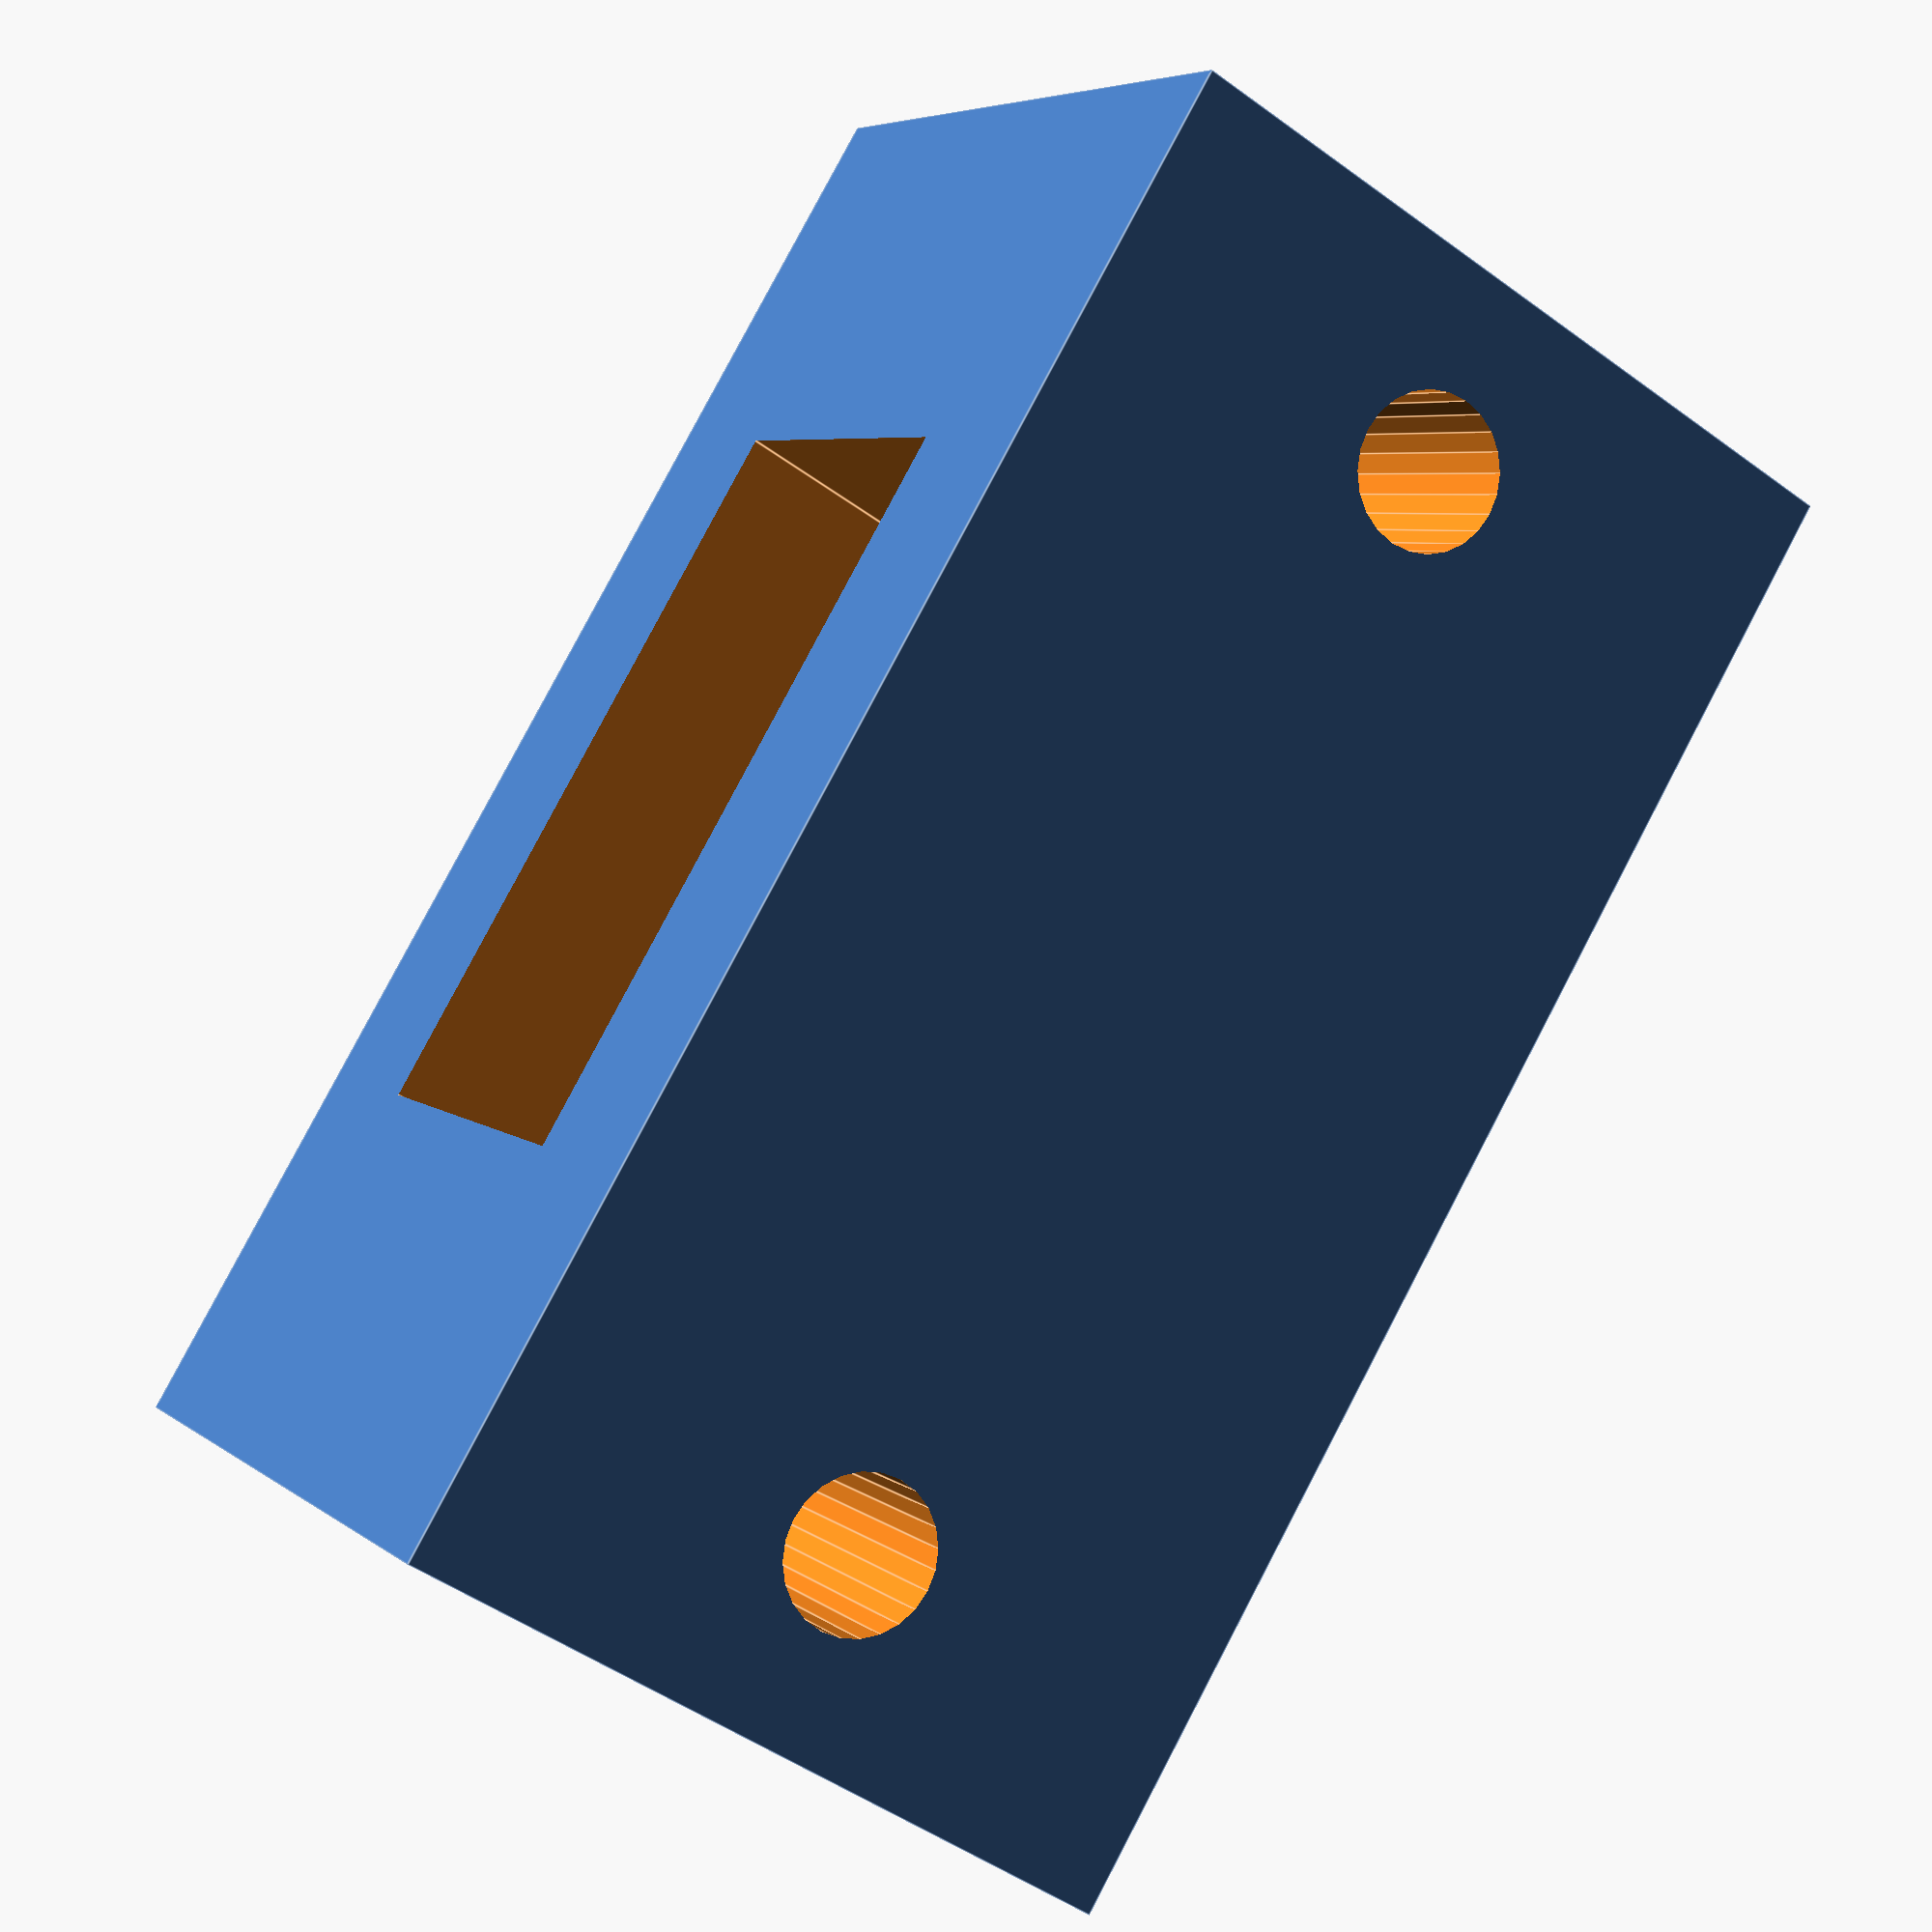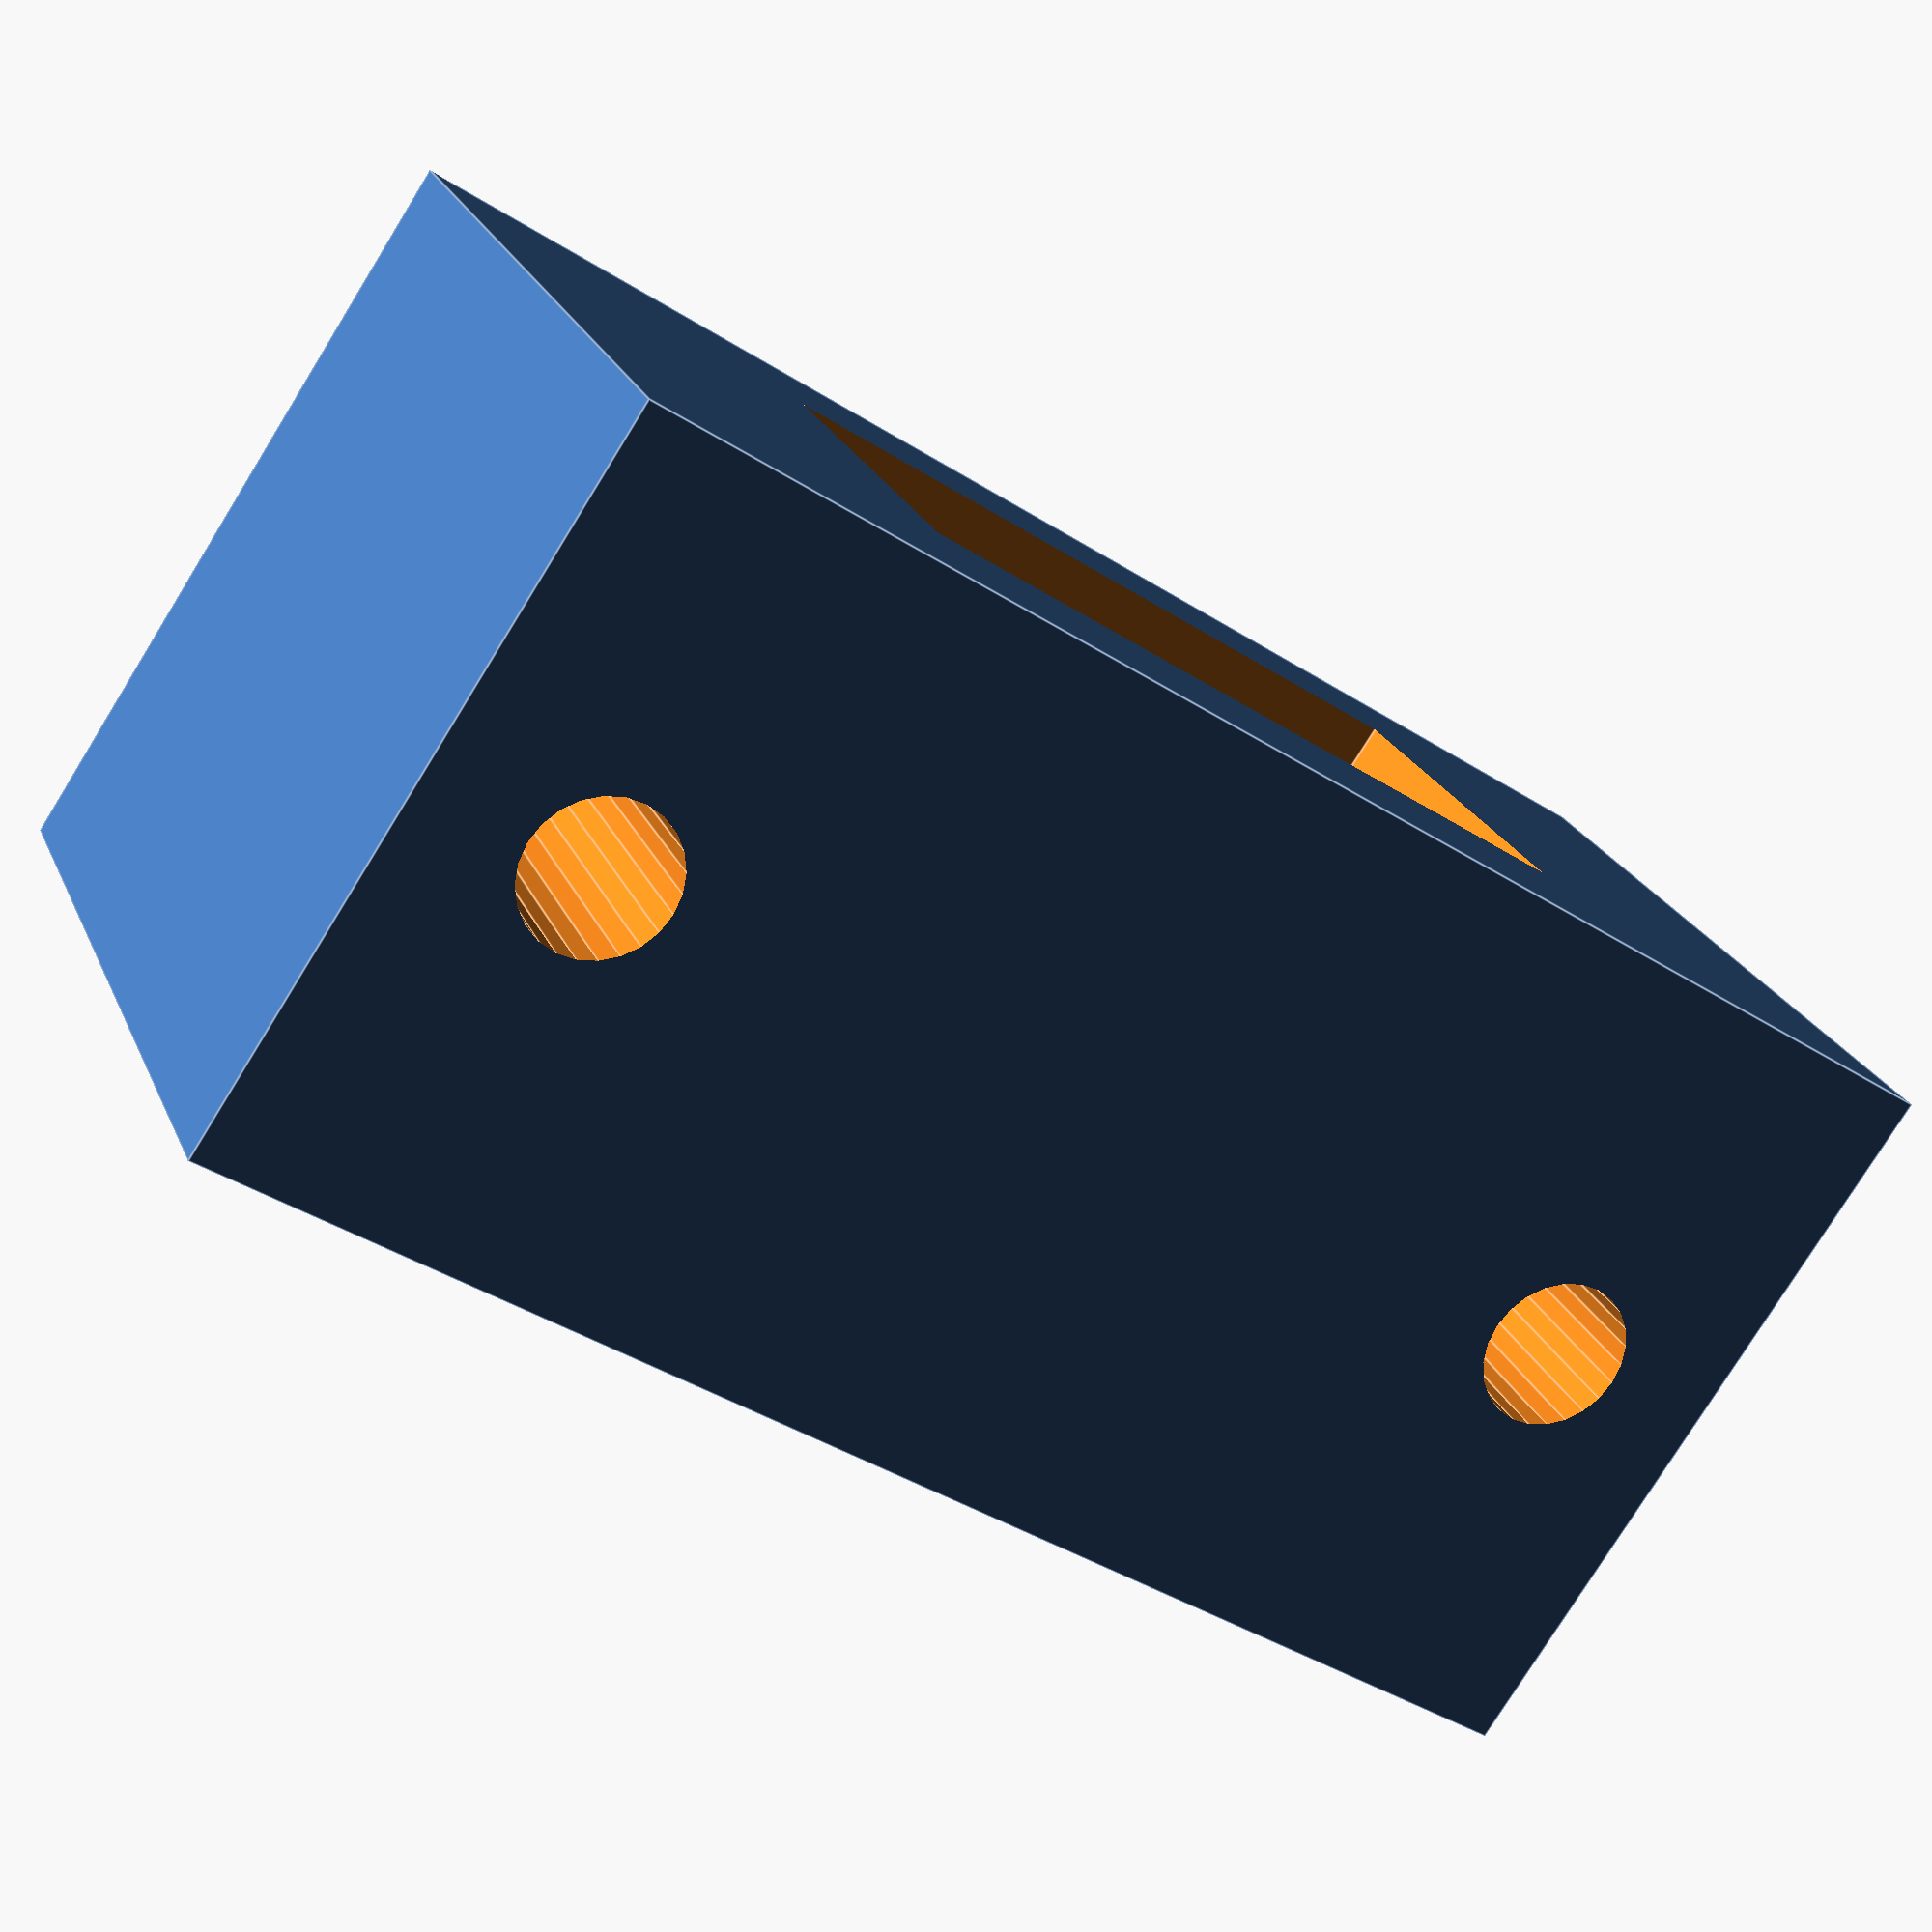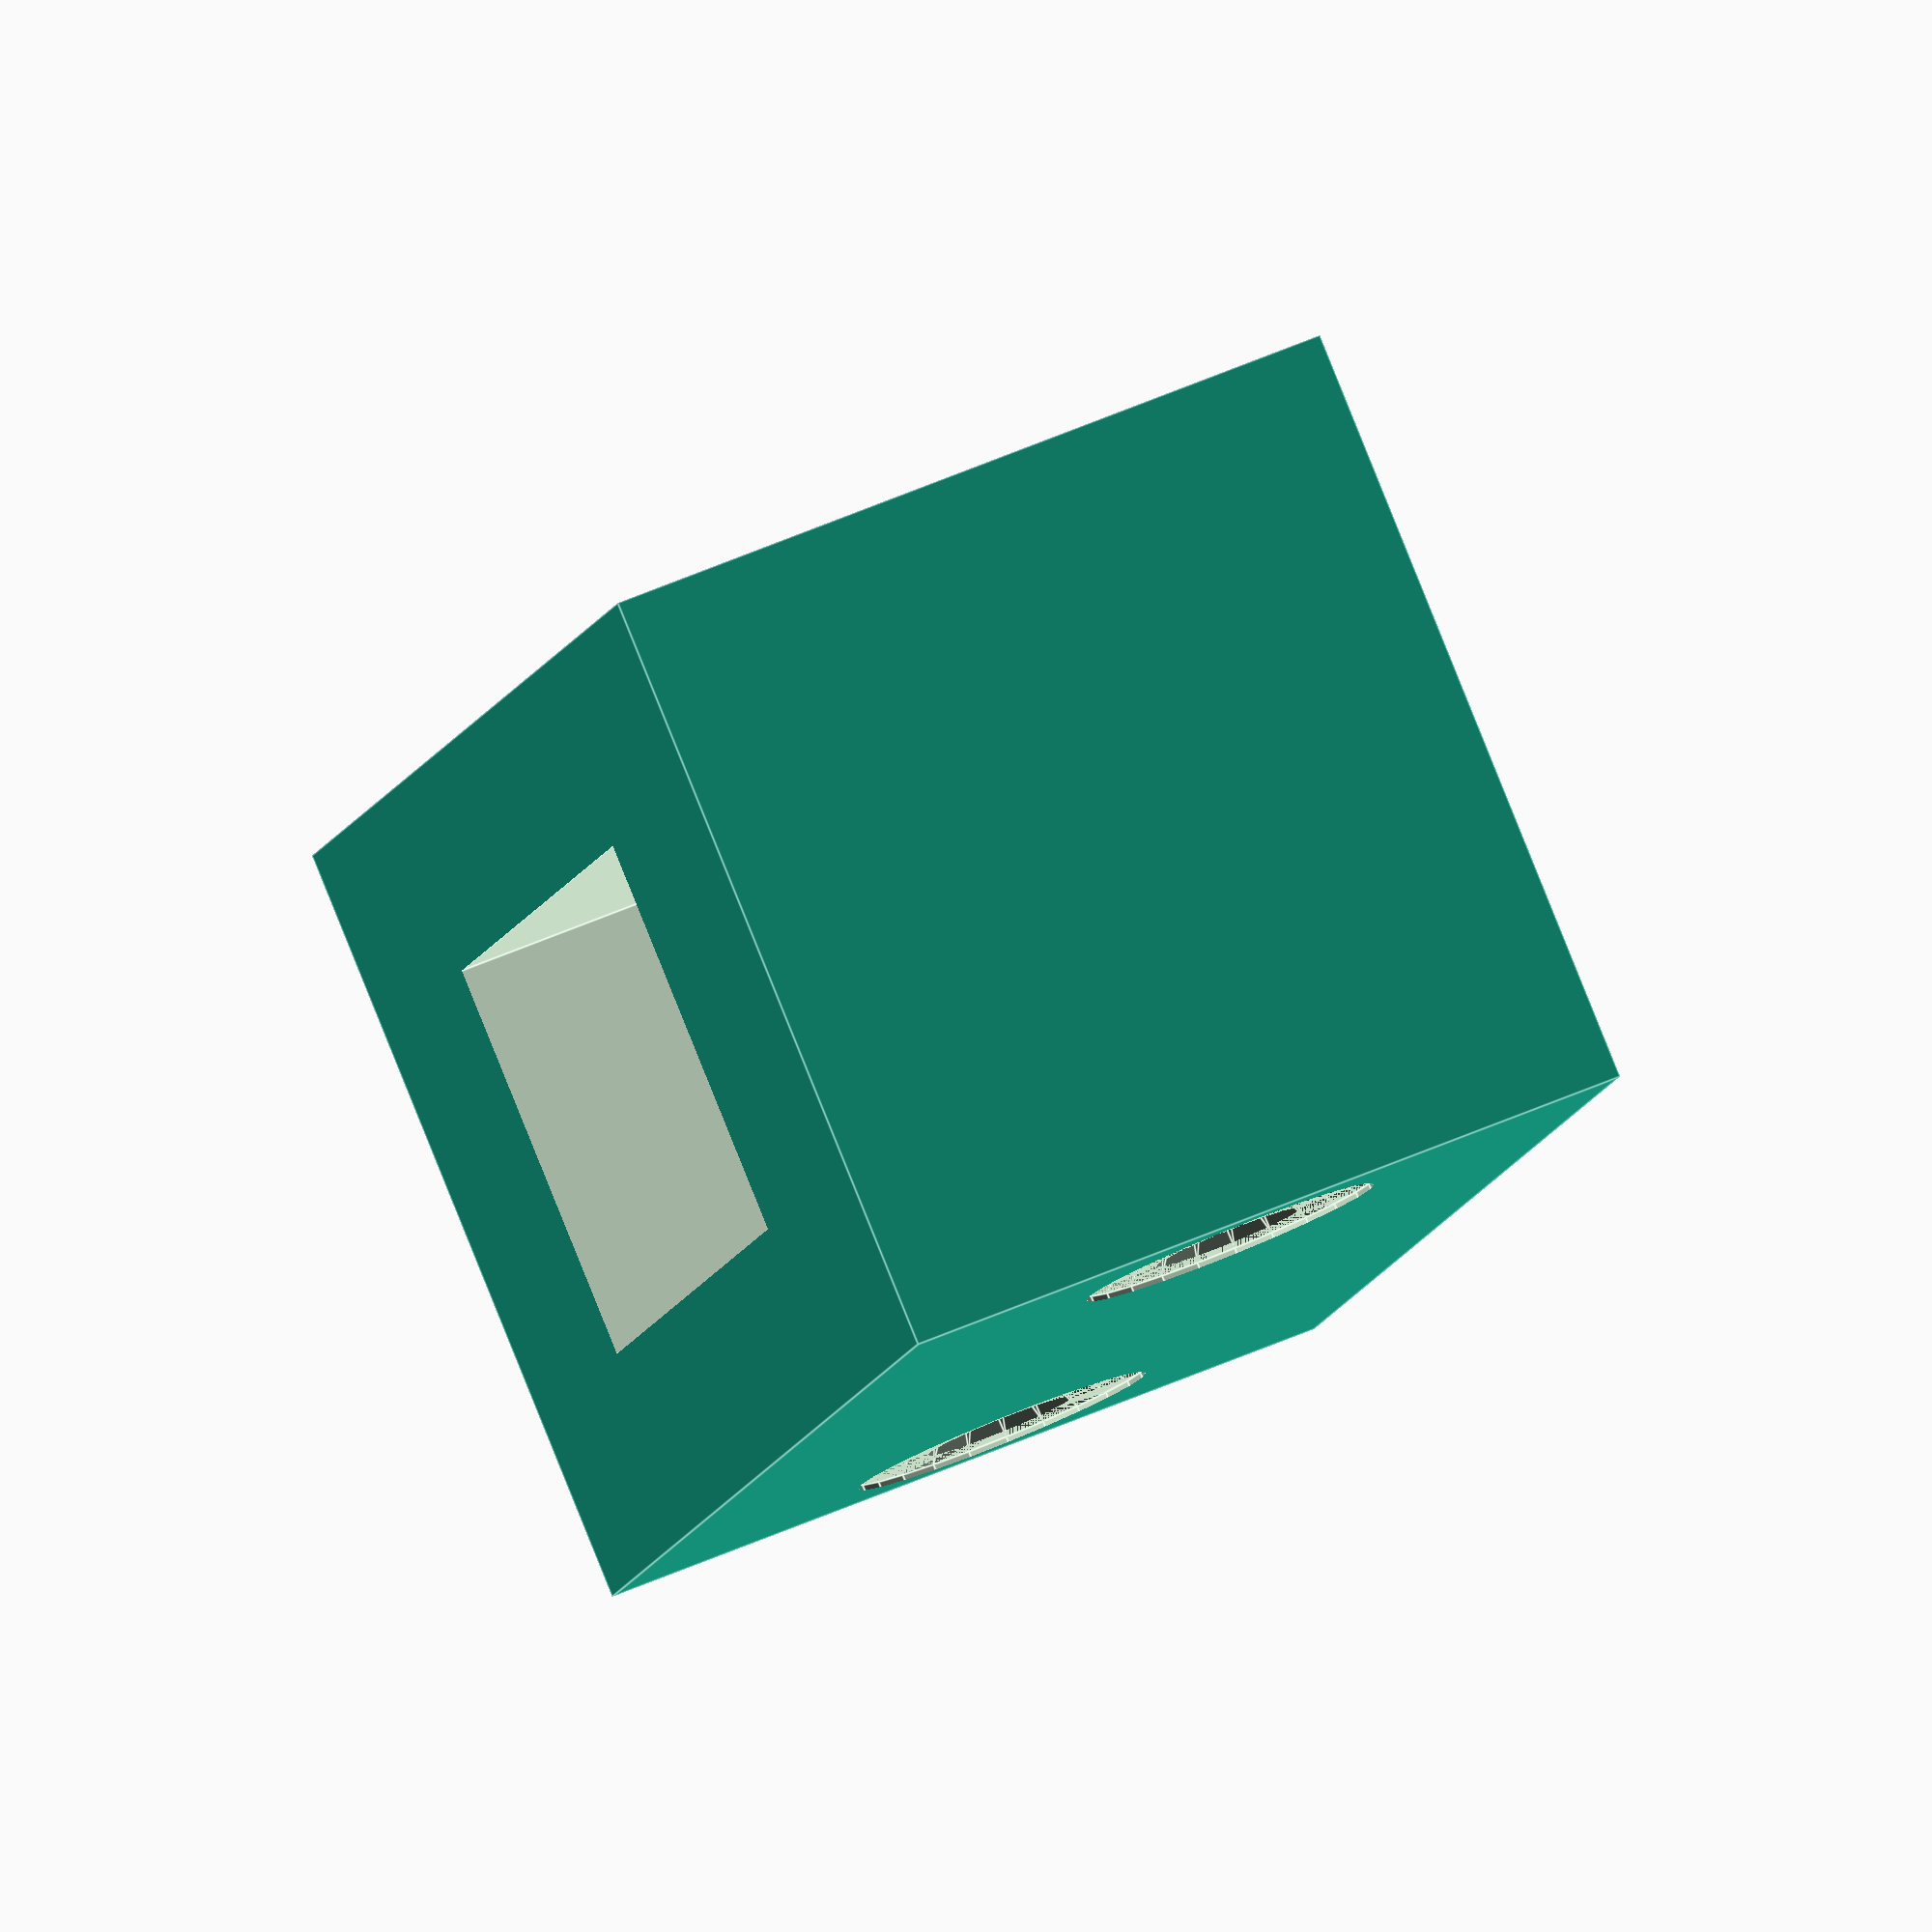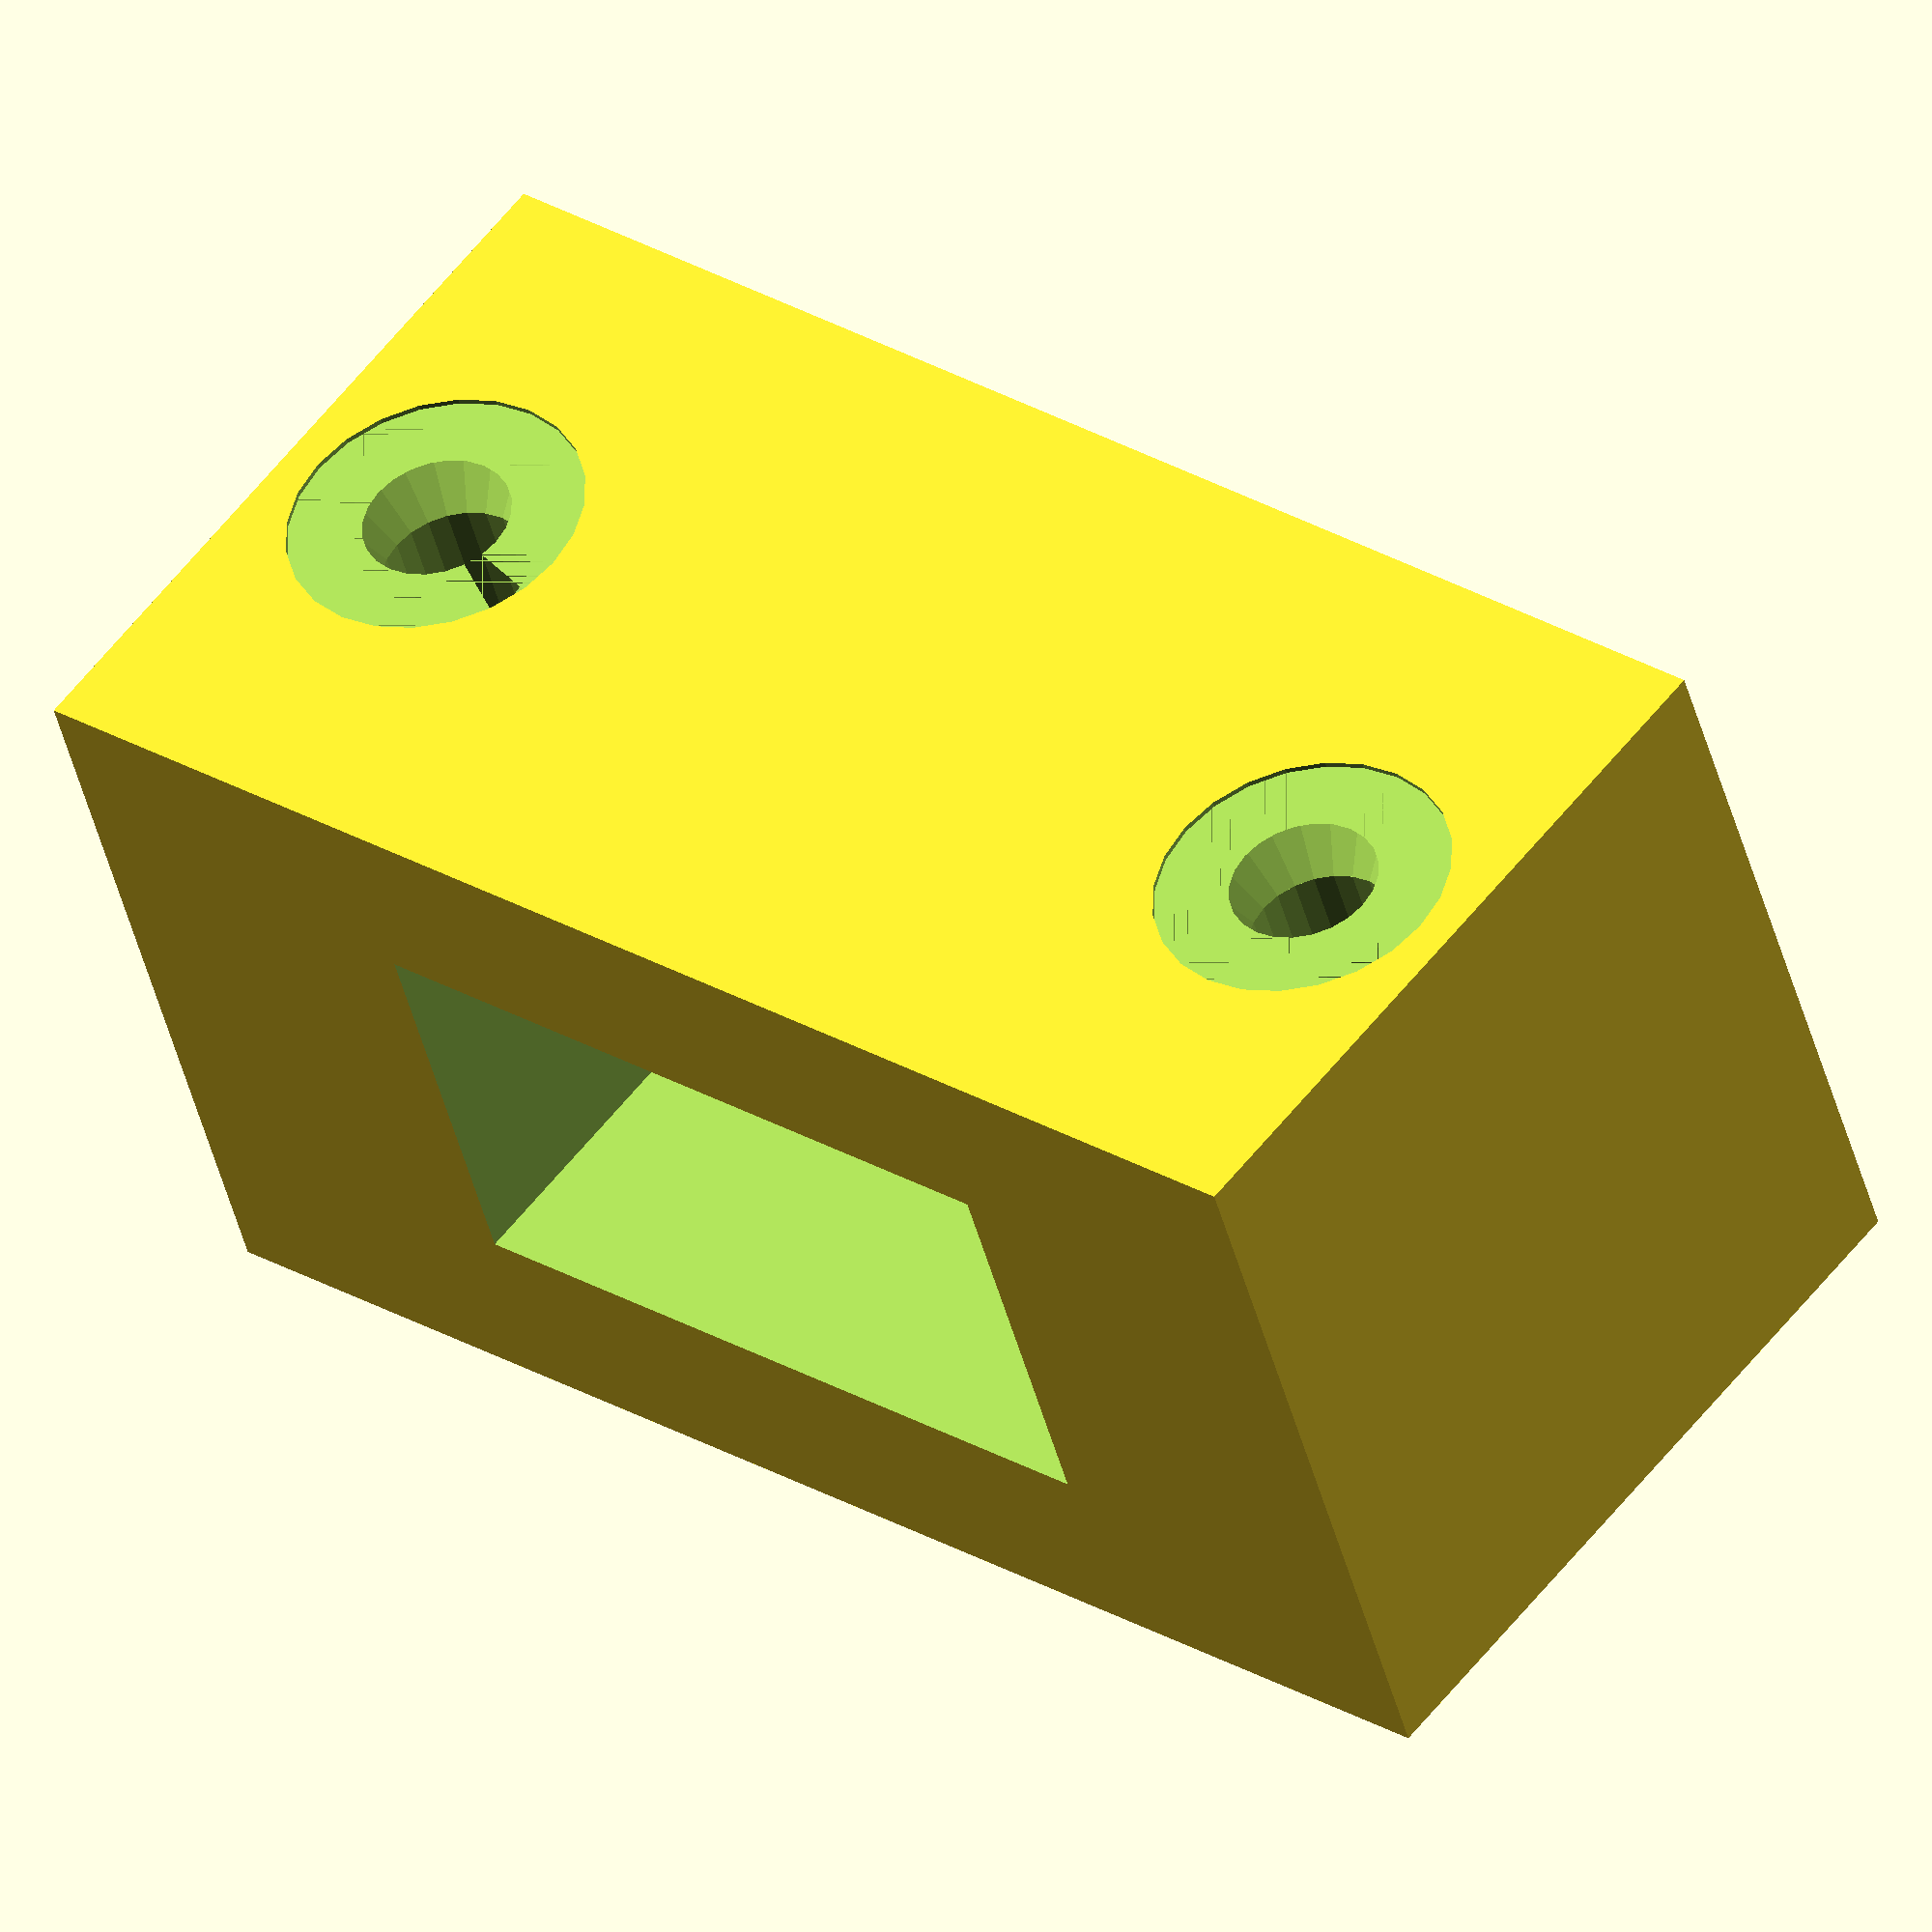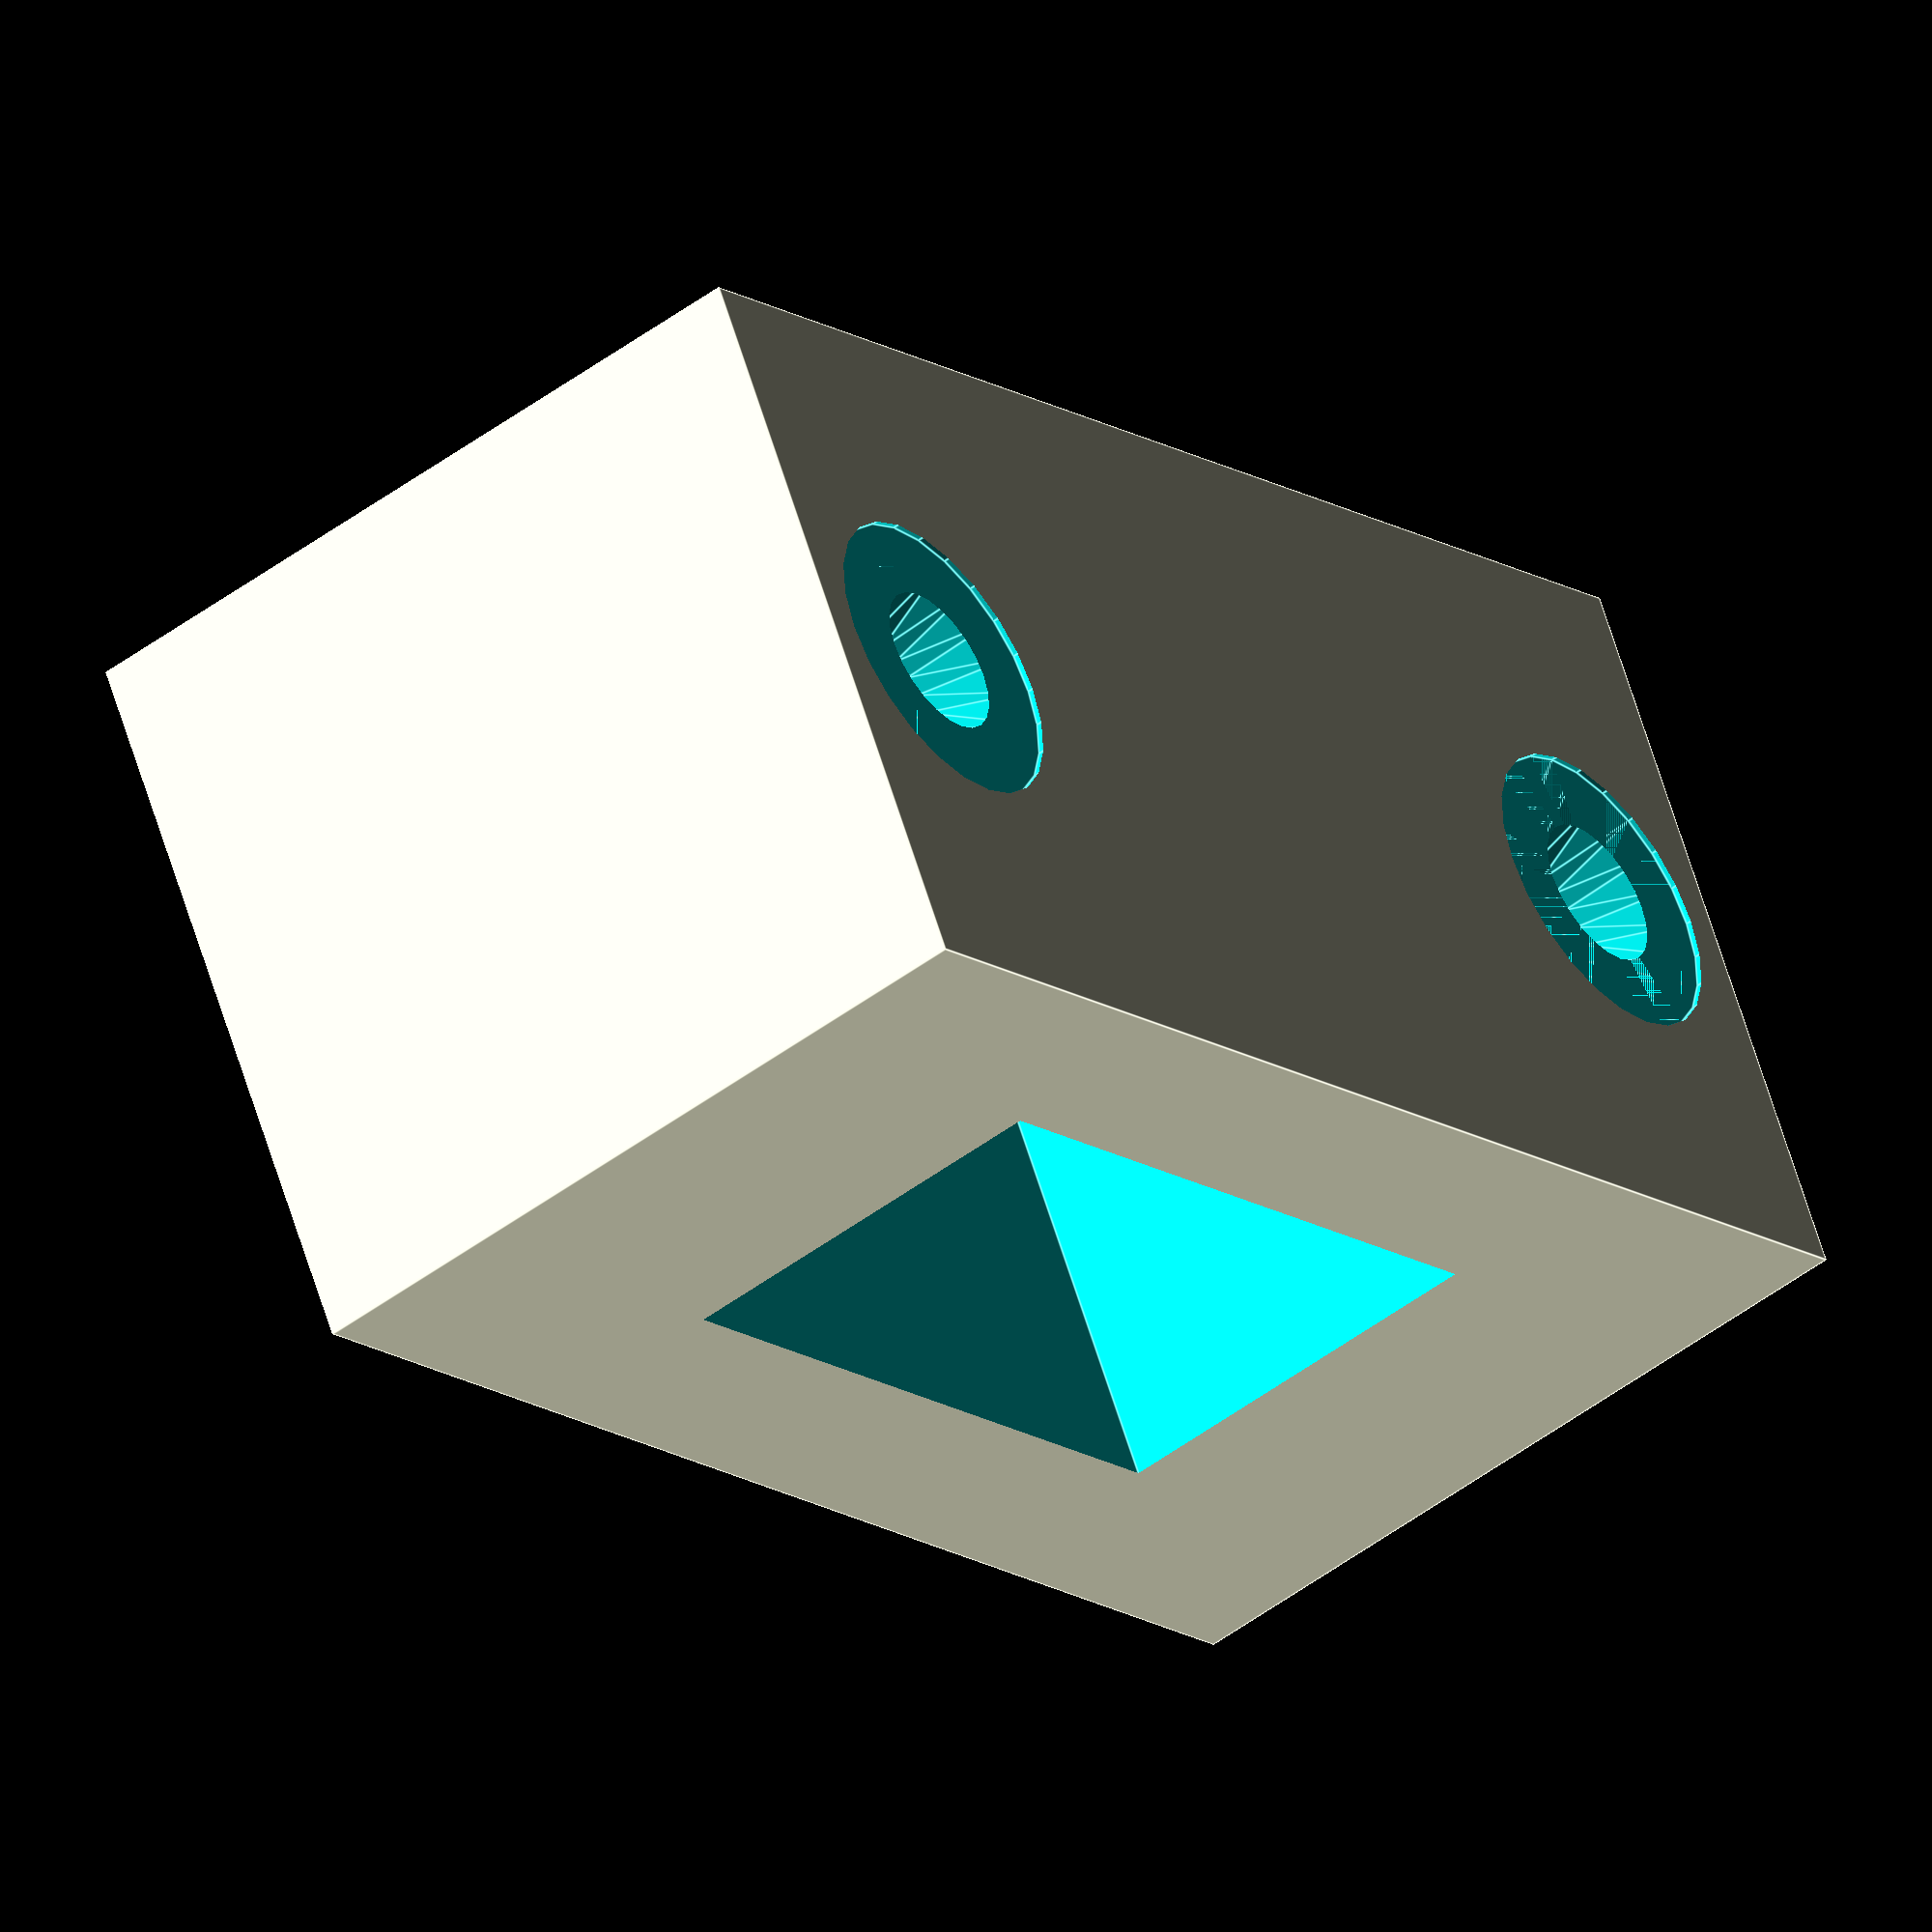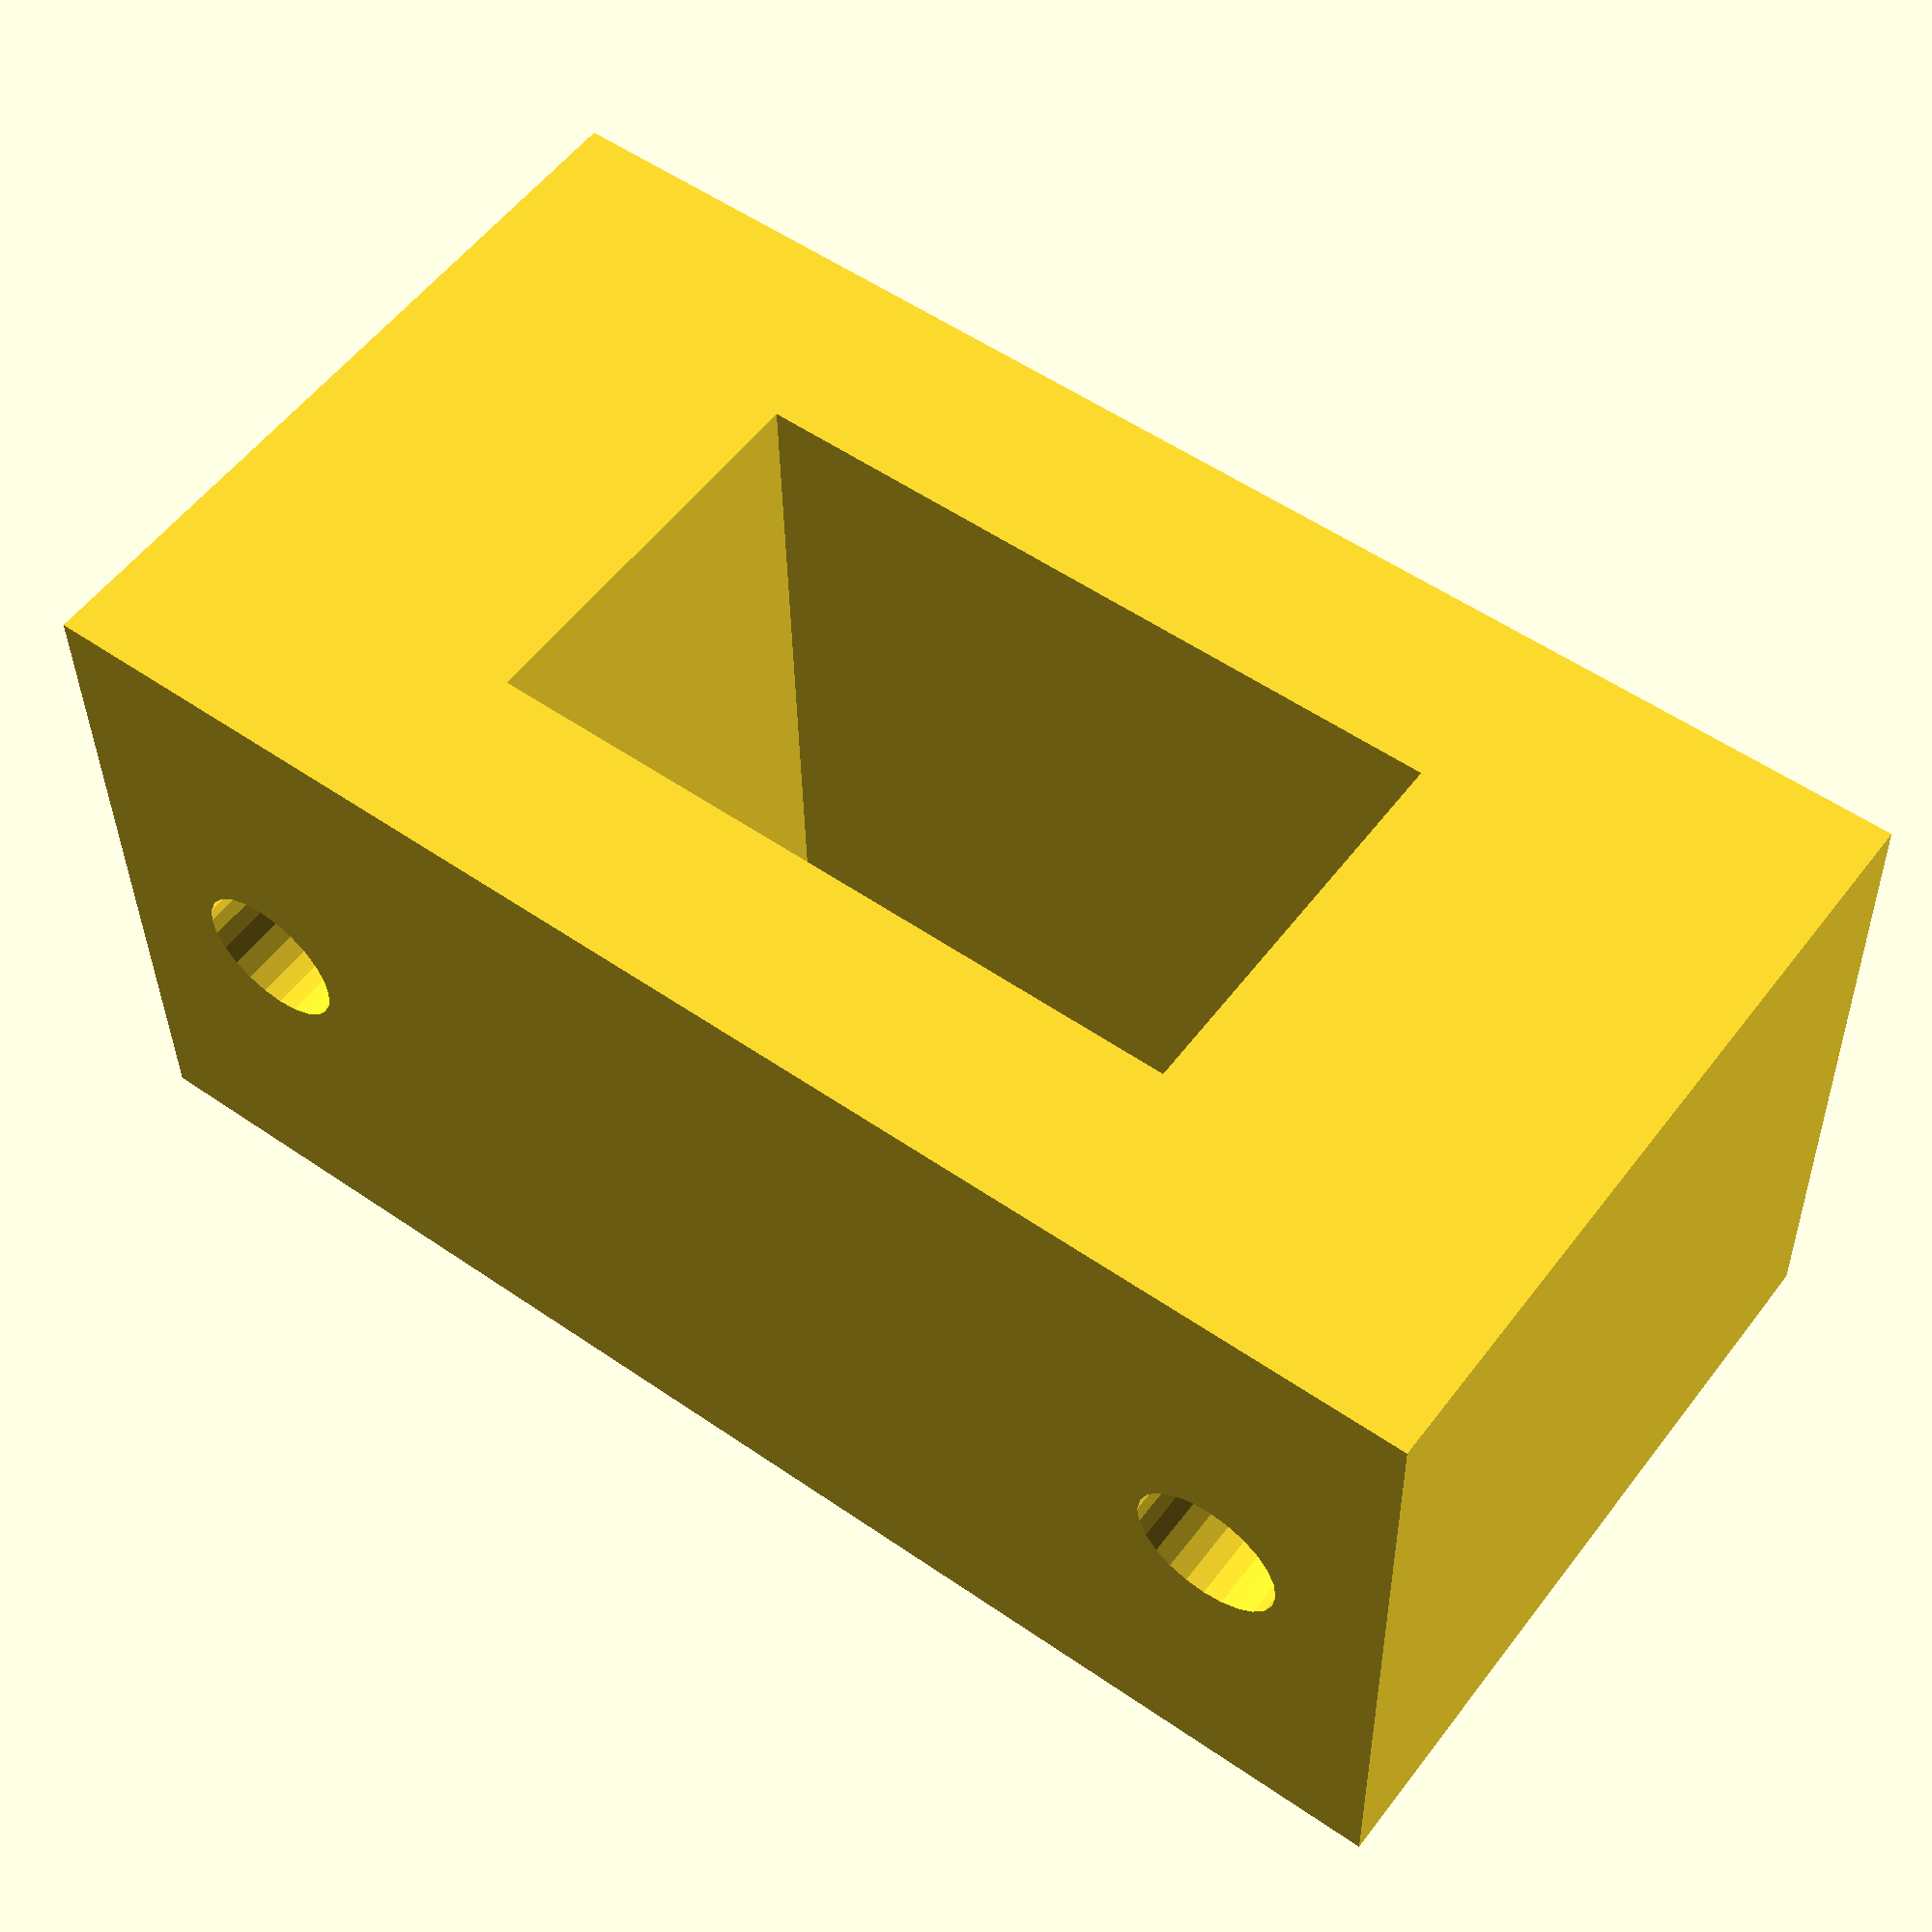
<openscad>
// Wire strippers (second type) holder 3D Design

// Copyright (c) 2014 by Jeremy Bennett <jeremy.bennett@embecosm.com>

// Crimp holder 3D Design is licensed under a Creative Commons
// Attribution-ShareAlike 3.0 Unported License.

// You should have received a copy of the license along with this work.  If not,
// see <http://creativecommons.org/licenses/by-sa/3.0/>.

// -----------------------------------------------------------------------------


use <MCAD/regular_shapes.scad>


// A screw hole with a countersink
module screwhole (bore, length) {
	iota = length / 100;
	half_length = length / 2 + iota;
	full_length = half_length * 2;
	union () {
		cylinder (r = bore / 2, h = full_length, center = true, $fn = 24);
		translate (v = [0, 0, -half_length + bore / 4 + bore / 10])
			cylinder (r1 = bore, r2 = bore / 2, h = bore / 2, center = true, $fn = 24);
		translate (v = [0, 0, -half_length + bore / 20])
			cylinder (r = bore, h = bore / 10, center = true, $fn = 24);
	}
}


// A screw hole for a screw parallel with the Y axis
module screwhole_y (bore, length, x_off, z_off) {
	translate (v = [x_off, 0, z_off])
		rotate (a = [-90, 0, 0])
			screwhole (bore = bore, length = length);
}


// Crimp support with screwholes
module long_nose_support () {
	back_thickness = 5;
	front_thickness = 5;
	side_thickness = 10;
	hole_width = 19.5;
	hole_depth = 10.7;
	block_width = hole_width + side_thickness * 2;
	block_depth = hole_depth + back_thickness + front_thickness;
	height = 20;
	screw_x_off = (hole_width + side_thickness) / 2;
	screw_z_off = 0;
	iota = 0.1;
	difference () {
		cube (size = [block_width, block_depth, height], center = true);
		// hole for strippers
		translate (v = [0, (back_thickness - front_thickness) / 2, 0])
			cube (size = [ hole_width, hole_depth, height + iota], center = true);
		// screw_holes
		screwhole_y (bore = 4, length = block_depth + iota, x_off =  screw_x_off,
		             z_off = screw_z_off);
		screwhole_y (bore = 4, length = block_depth + iota, x_off = -screw_x_off,
		             z_off = screw_z_off);
	}
}


long_nose_support ();
</openscad>
<views>
elev=49.0 azim=137.6 roll=51.0 proj=p view=edges
elev=258.5 azim=337.5 roll=211.8 proj=p view=edges
elev=305.5 azim=61.9 roll=244.9 proj=o view=edges
elev=123.1 azim=17.7 roll=322.7 proj=o view=wireframe
elev=296.8 azim=127.0 roll=163.0 proj=o view=edges
elev=35.1 azim=216.5 roll=0.8 proj=p view=solid
</views>
